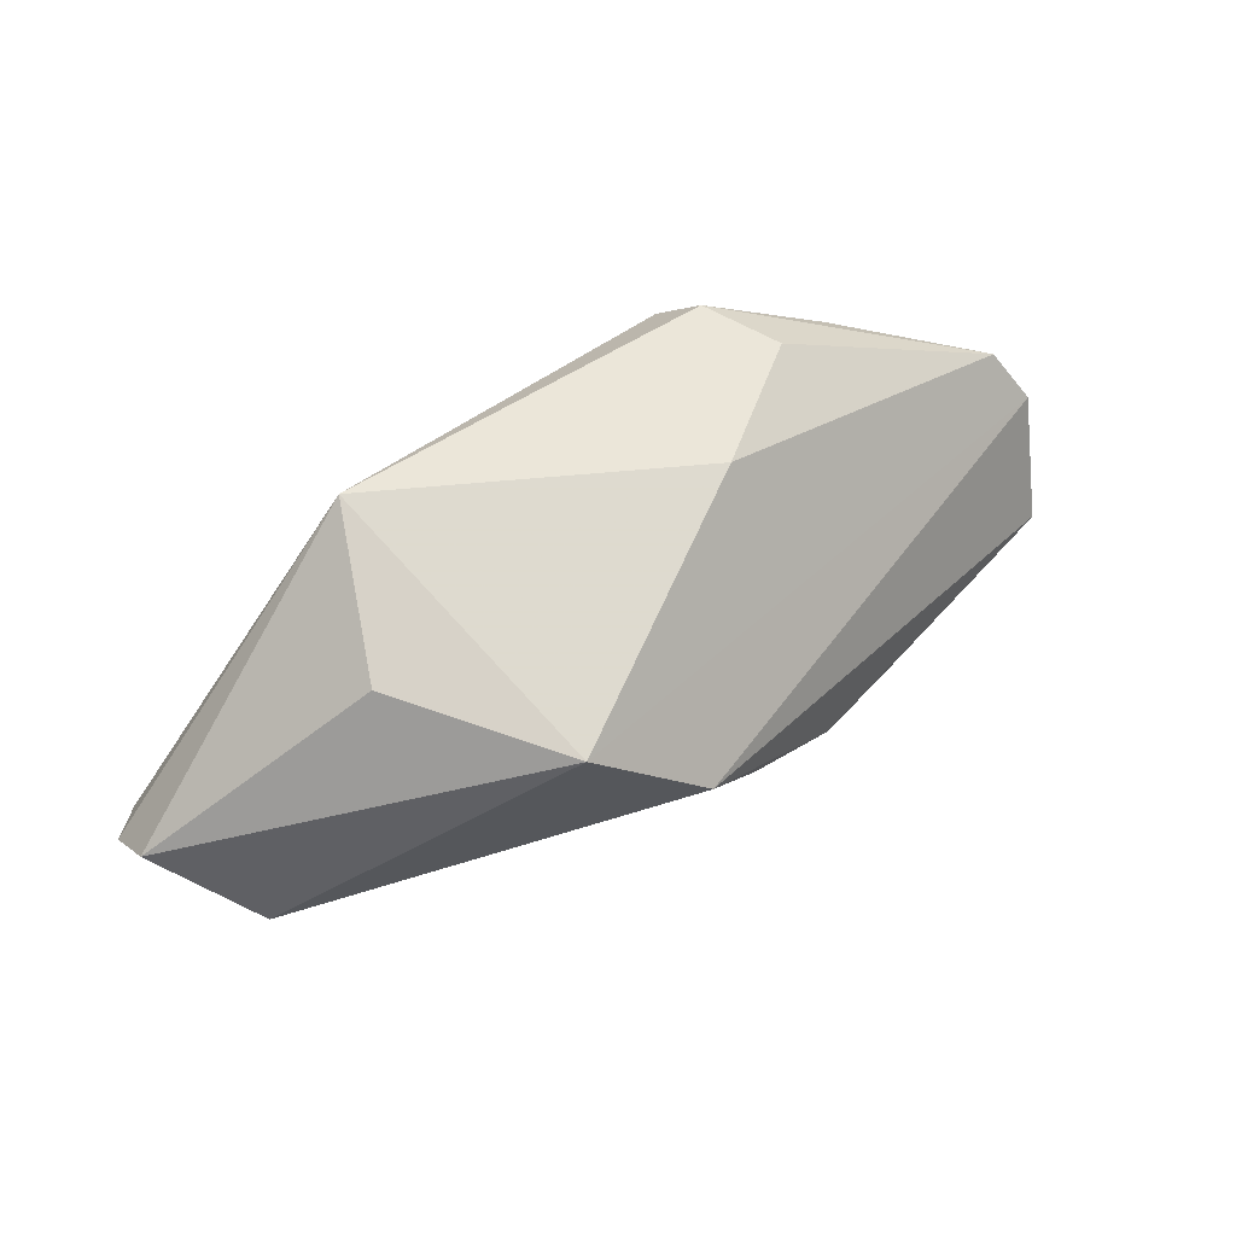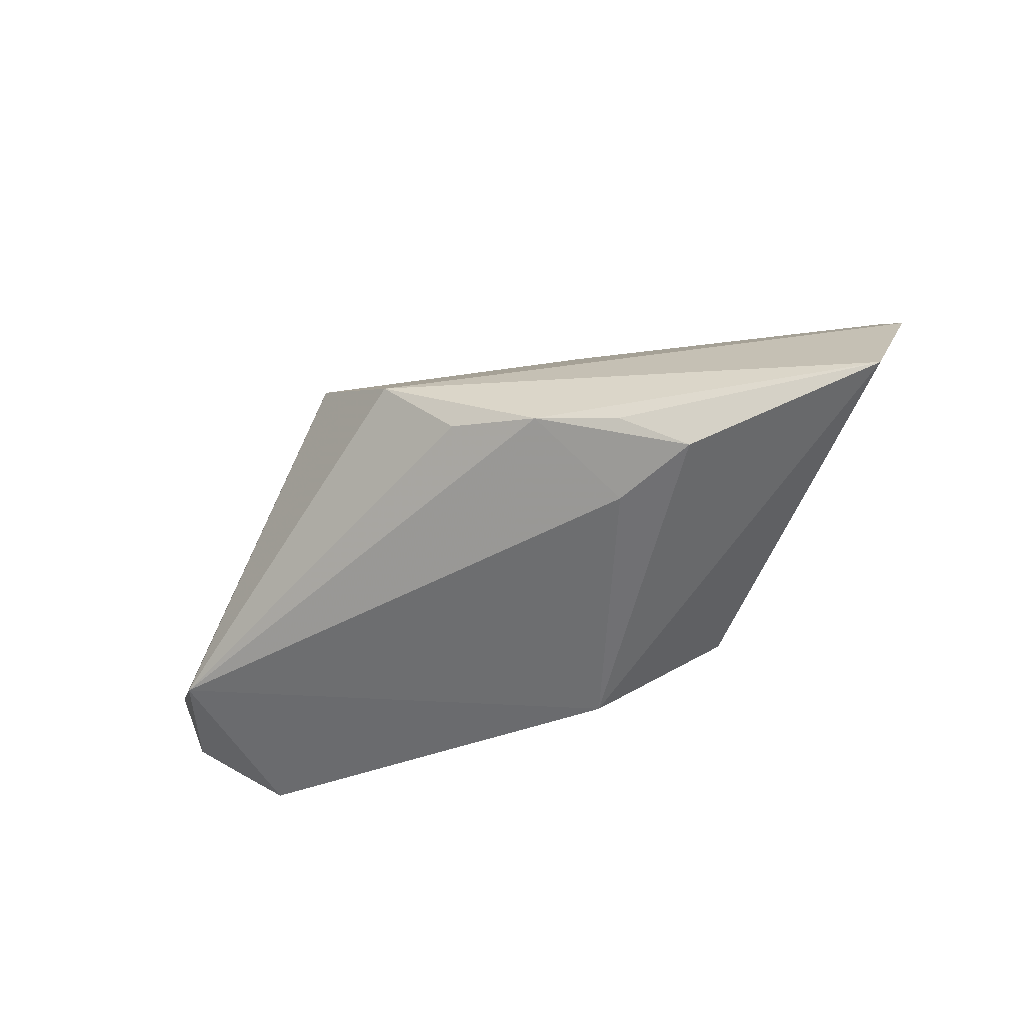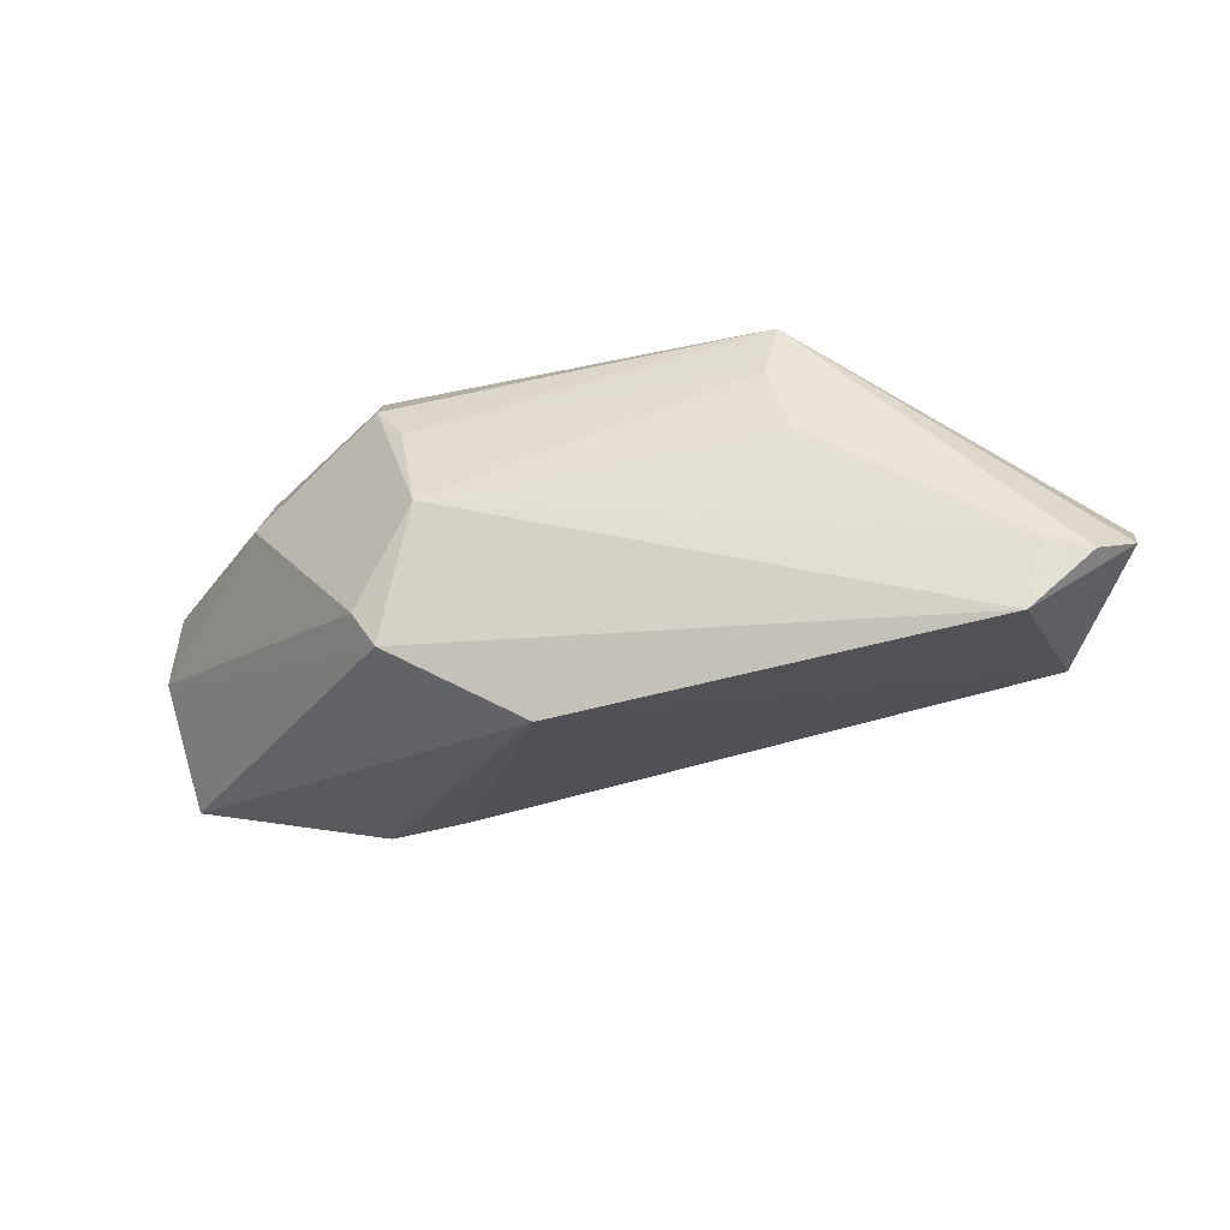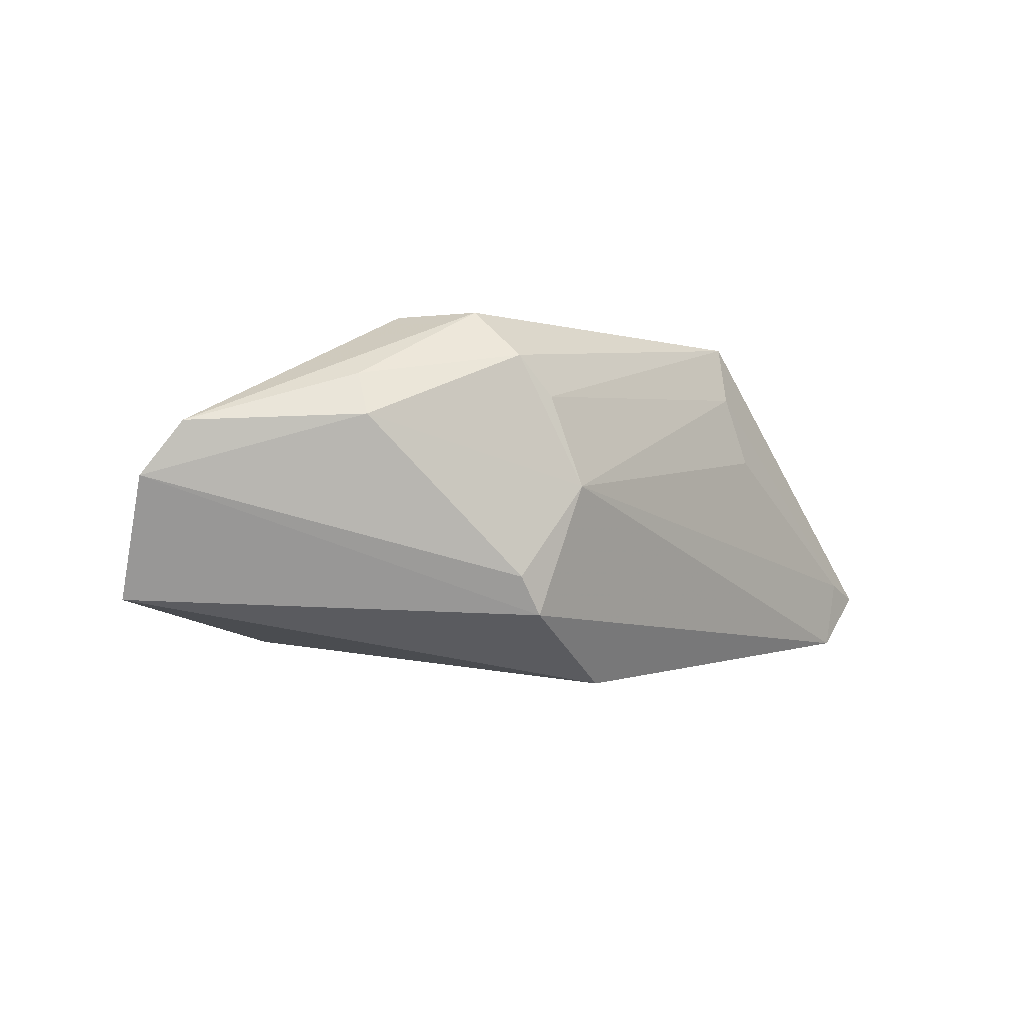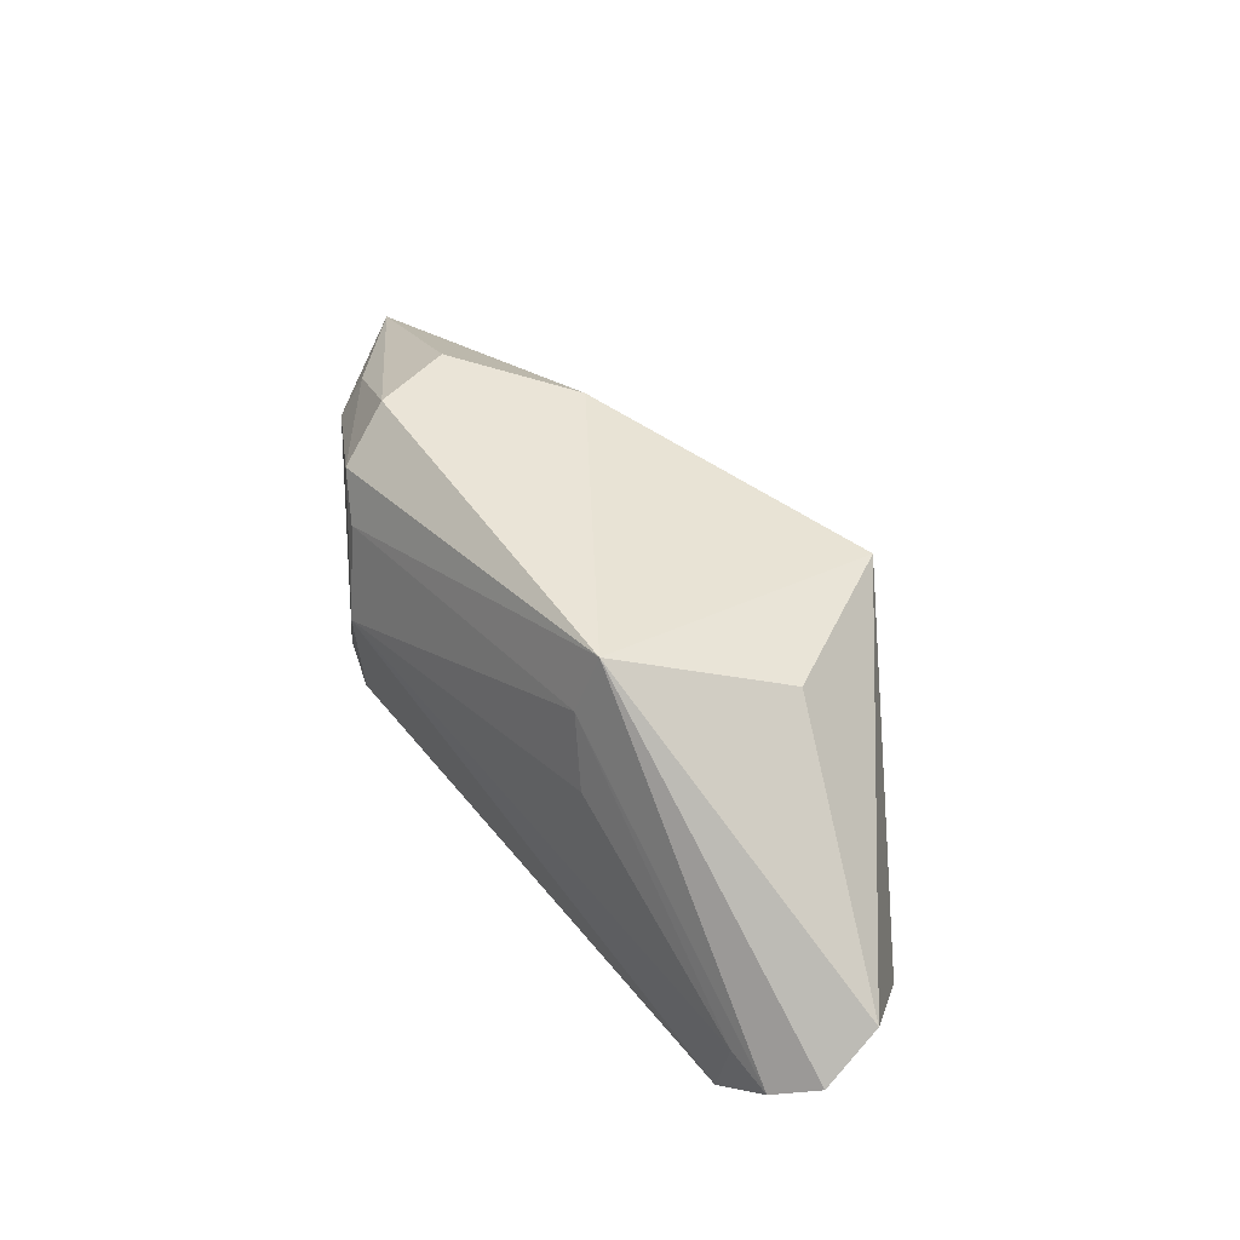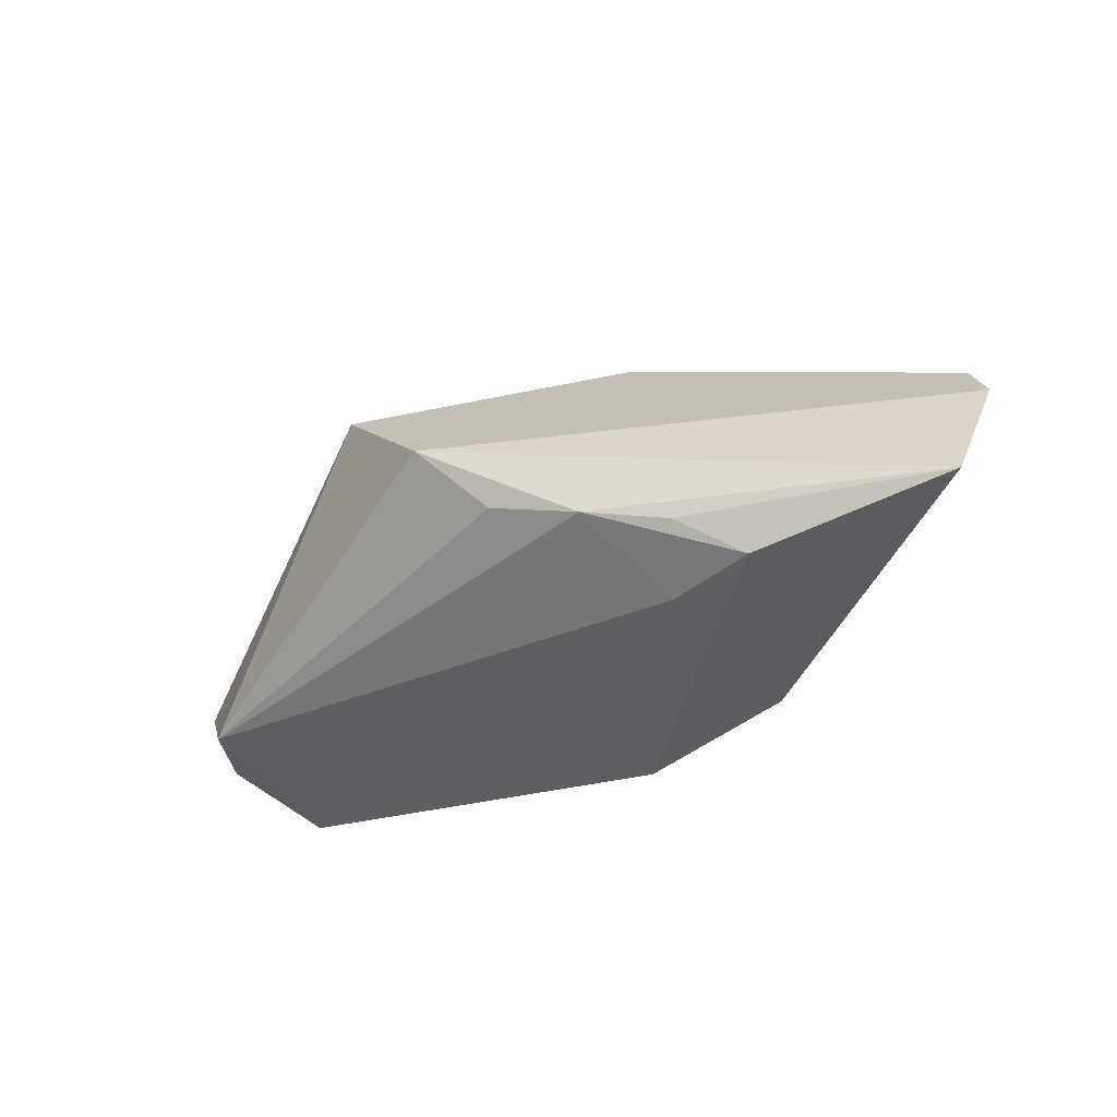
<metadata>
{"format":"obj","ext":"obj","renderer":"f3d","projection":"perspective","resolution":1024,"background":"white","views":[{"elev":55.9,"azim":137.3,"up":"+Z"},{"elev":-47.6,"azim":-159.1,"up":"+Z"},{"elev":-31.2,"azim":9.3,"up":"+Z"},{"elev":-3.3,"azim":-52.6,"up":"+Z"},{"elev":43.6,"azim":50.7,"up":"+Z"},{"elev":-33.6,"azim":-158.0,"up":"+Z"}]}
</metadata>
<code>
v -0.01899 0.01293 -0.01821
v 0.04654 -0.02403 -0.009621
v -0.02725 -0.003216 0.02261
v 0.04879 -0.003413 -0.01377
v -0.01178 0.00476 0.02252
v -0.02464 -0.01319 0.02261
v 0.008451 0.02403 0.002353
v -0.0246 -0.02025 -0.009483
v -0.05369 0.006574 0.008386
v -0.02002 -0.02127 0.01225
v 0.03157 -0.002594 0.01574
v -0.02165 -0.02069 -0.01404
v 0.05173 -0.02381 -0.01156
v -0.05641 0.01078 0.002037
v -0.02167 0.0207 -0.01286
v 0.05601 -0.02024 -0.009231
v -0.02357 -0.01918 0.01709
v 0.02238 -0.02331 0.006911
v 0.05641 -0.01396 -0.004114
v 0.02115 -0.01984 0.02261
v 0.02063 0.01774 0.01421
v -0.000354 0.02203 -0.006767
v -0.05308 0.0173 -0.01222
v -0.005525 -0.01756 -0.02261
v -0.03863 -0.006909 0.01431
v 0.01971 -0.02189 0.01538
v -0.01758 -0.02403 0.001448
v -0.02924 0.01744 -0.01739
v 0.04436 -0.02387 -0.01798
v -0.03993 -0.009445 0.009251
v -0.01156 0.02241 -0.01047
f 19 4 21
f 29 12 24
f 24 4 29
f 20 3 6
f 26 13 20
f 7 21 4
f 14 21 7
f 29 4 16
f 16 13 29
f 16 4 19
f 19 20 16
f 16 20 13
f 31 4 1
f 4 24 1
f 26 20 10
f 5 20 21
f 3 20 5
f 5 21 14
f 19 21 11
f 11 20 19
f 21 20 11
f 22 4 31
f 31 7 22
f 22 7 4
f 6 3 9
f 9 25 6
f 9 5 14
f 3 5 9
f 14 30 9
f 30 25 9
f 31 1 28
f 28 1 24
f 2 13 26
f 26 18 2
f 29 13 2
f 14 12 8
f 8 30 14
f 27 18 26
f 26 10 27
f 27 2 18
f 29 2 27
f 30 8 27
f 27 12 29
f 27 8 12
f 17 20 6
f 17 10 20
f 6 25 17
f 17 25 30
f 30 27 17
f 17 27 10
f 23 28 24
f 23 7 31
f 23 24 12
f 14 7 23
f 23 12 14
f 31 28 15
f 15 23 31
f 28 23 15

</code>
